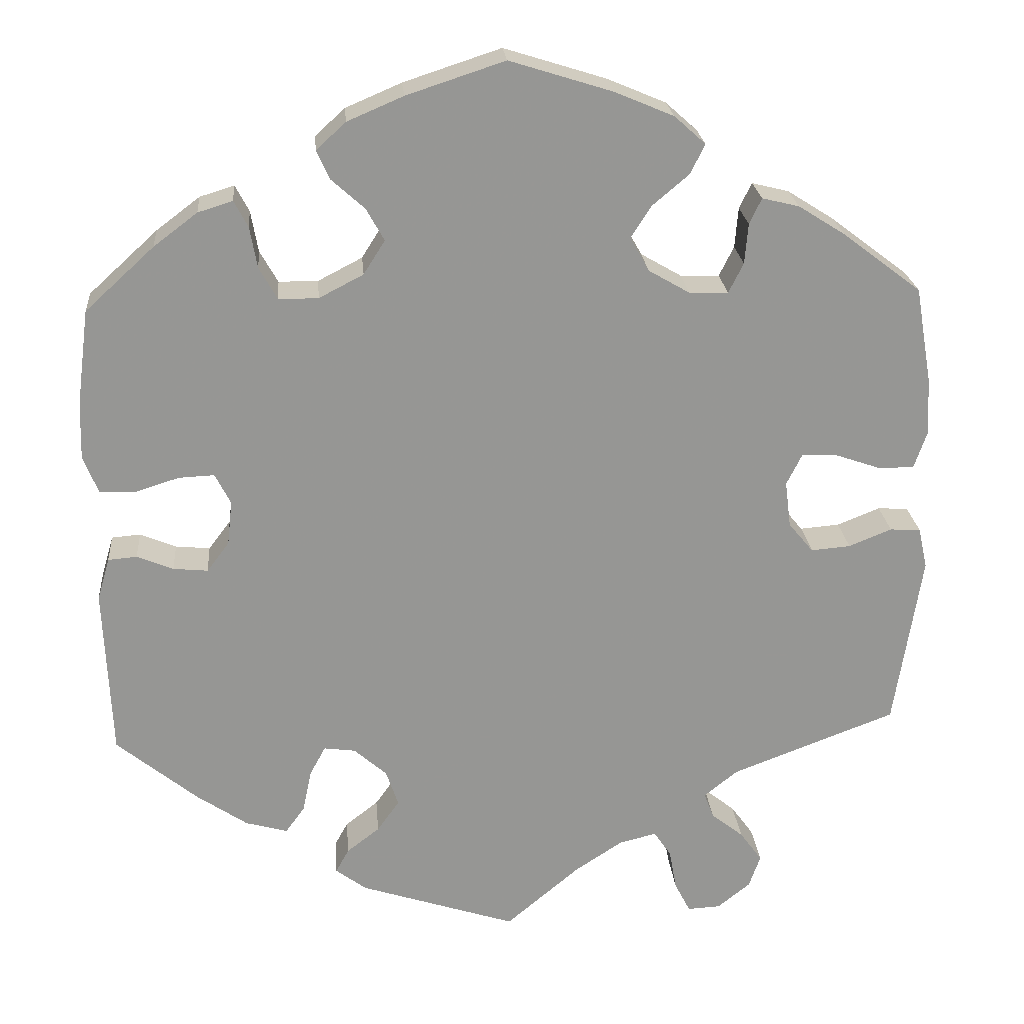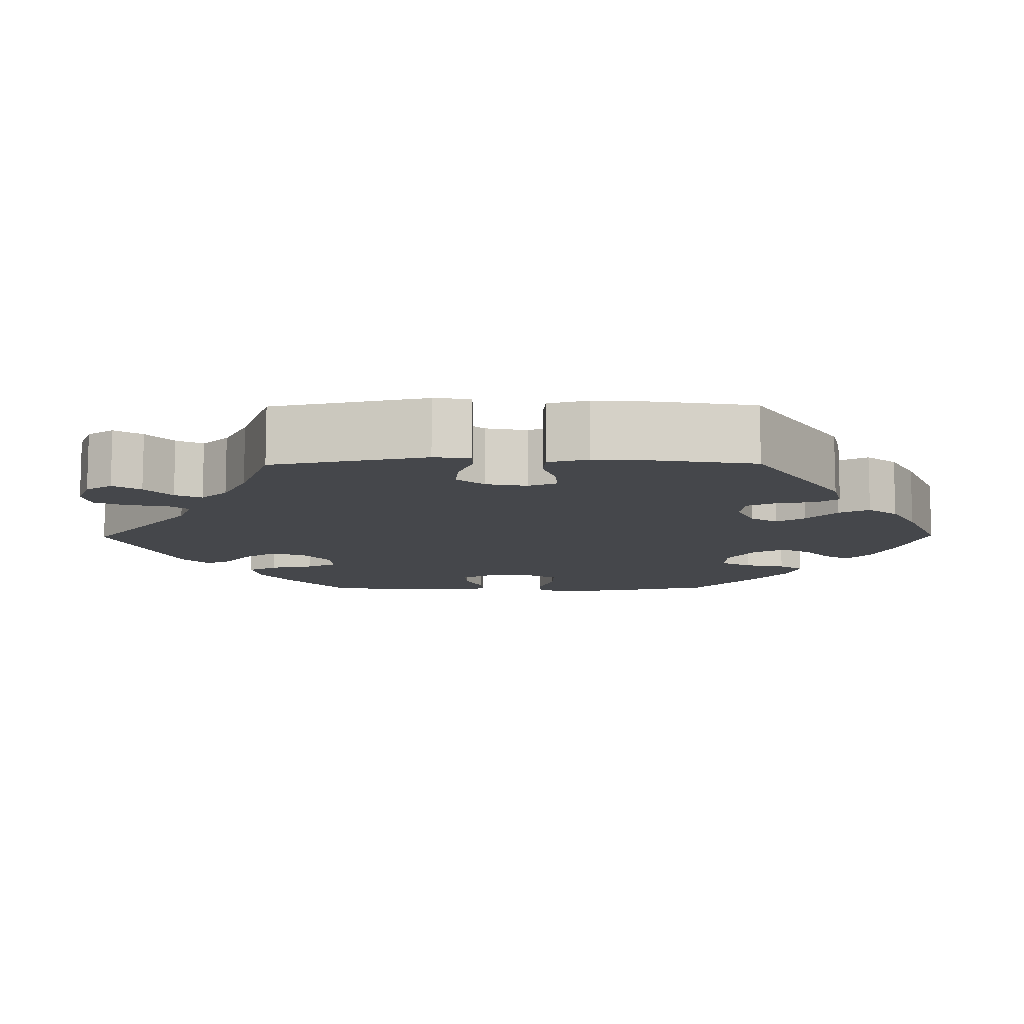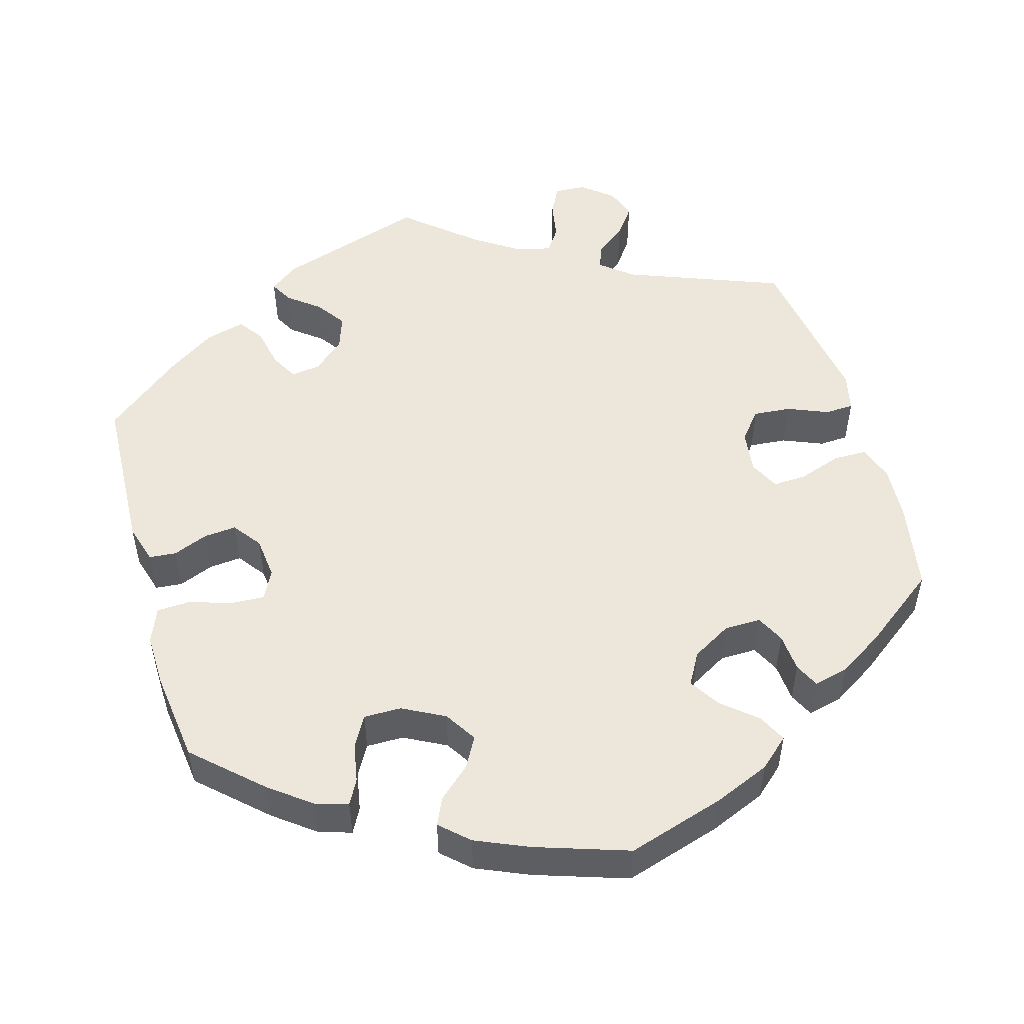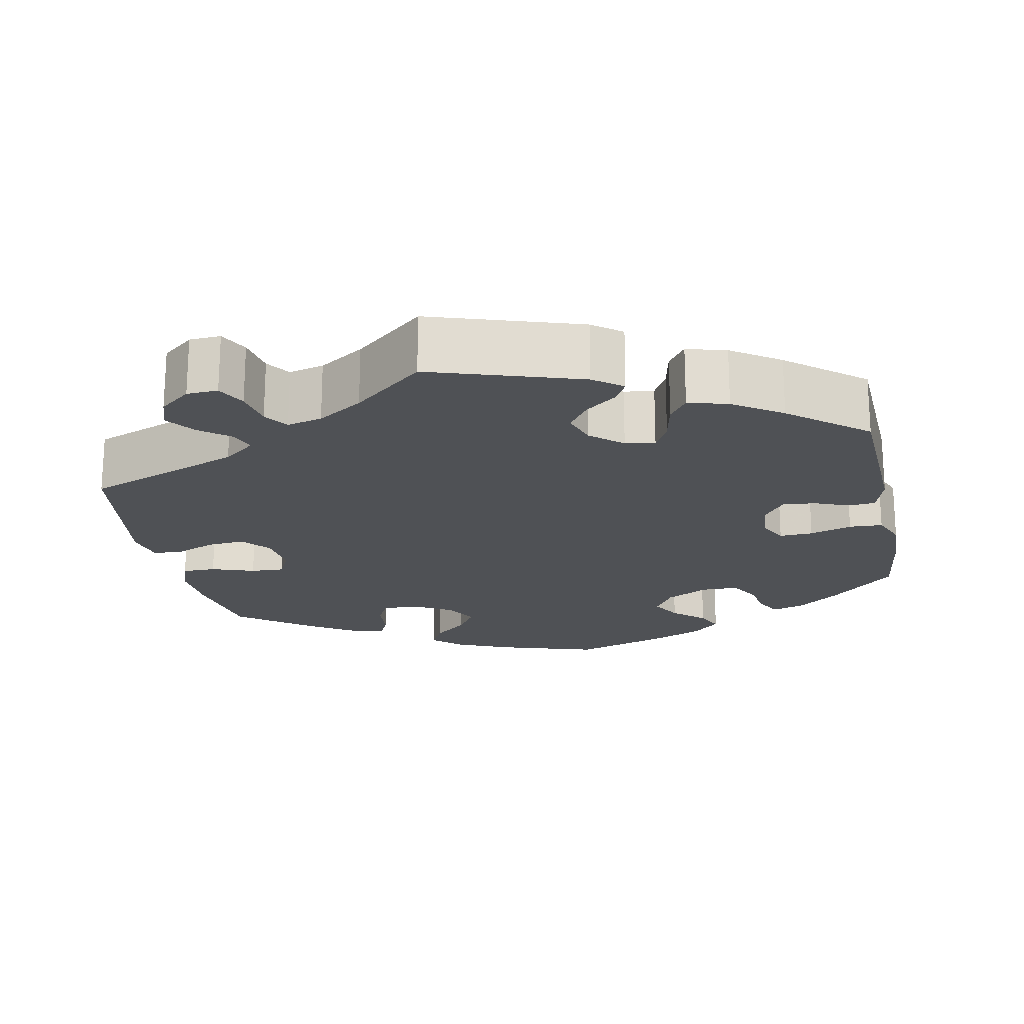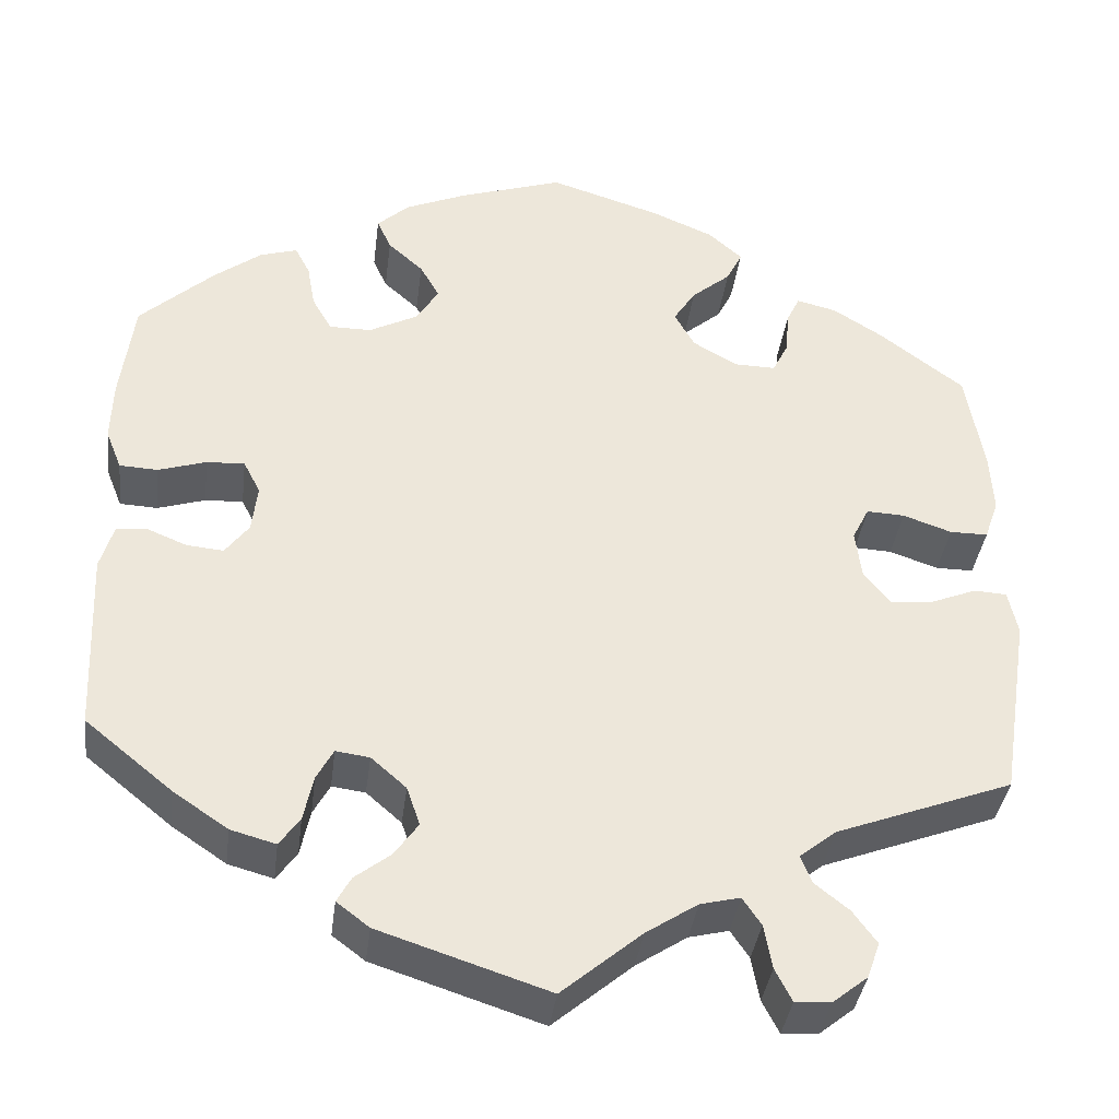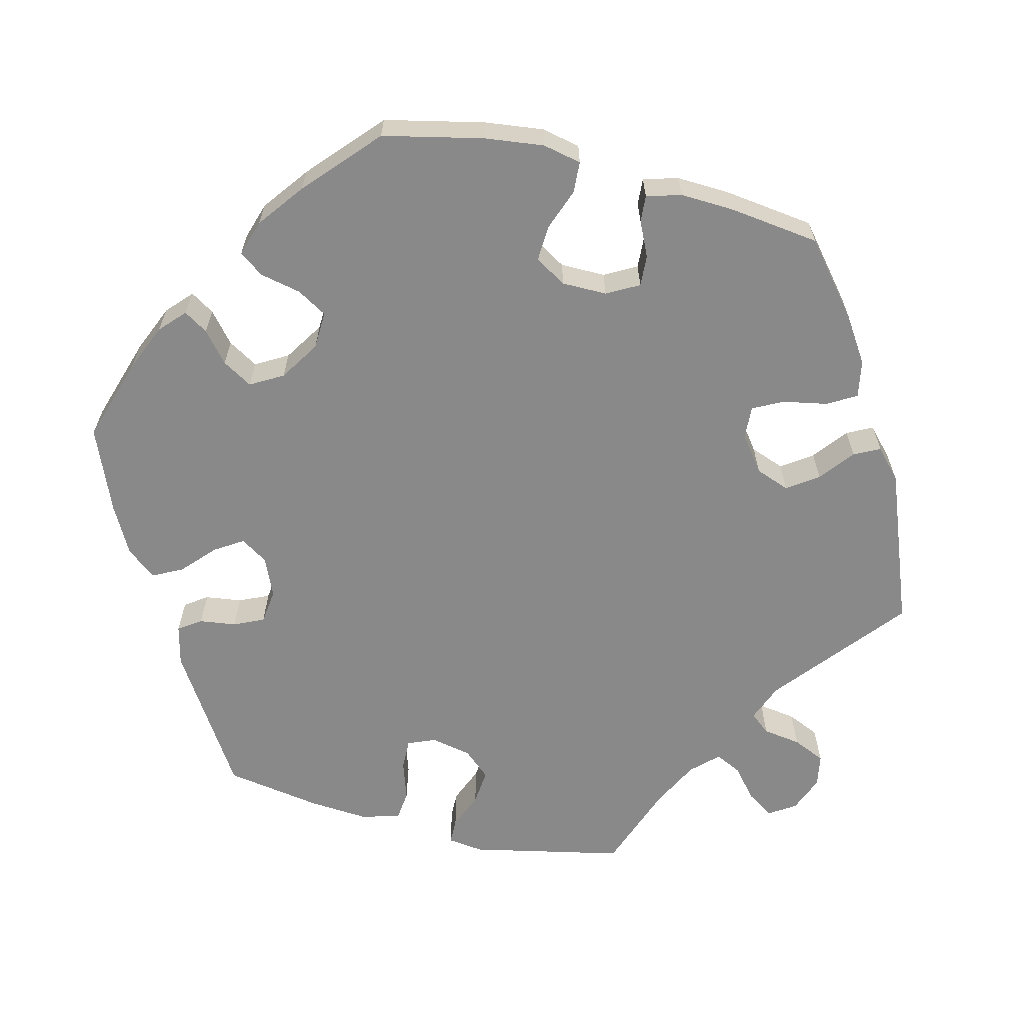
<metadata>
{"format":"obj","ext":"obj","renderer":"f3d","projection":"perspective","resolution":1024,"background":"white","views":[{"elev":22.6,"azim":-4.8,"up":"+Z"},{"elev":-10.3,"azim":-149.4,"up":"+Y"},{"elev":51.6,"azim":-15.8,"up":"+Y"},{"elev":-20.0,"azim":-168.5,"up":"+Y"},{"elev":-37.5,"azim":-7.2,"up":"+Z"},{"elev":-63.2,"azim":15.9,"up":"+Y"}]}
</metadata>
<code>
v -0.19 0.07 -0.516
v -0.227 0.07 -0.488
v -0.211 0.07 -0.459
v -0.171 0.07 -0.428
v -0.144 0.07 -0.39
v -0.159 0.07 -0.346
v -0.199 0.07 -0.311
v -0.237 0.07 -0.306
v -0.256 0.07 -0.341
v -0.267 0.07 -0.393
v -0.29 0.07 -0.425
v -0.341 0.07 -0.411
v -0.403 0.07 -0.369
v -0.501 0.07 -0.289
v -0.51 0.07 -0.083
v -0.495 0.07 -0.032
v -0.46 0.07 -0.029
v -0.416 0.07 -0.047
v -0.374 0.07 -0.051
v -0.347 0.07 -0.015
v -0.341 0.07 0.039
v -0.36 0.07 0.076
v -0.403 0.07 0.074
v -0.457 0.07 0.057
v -0.5 0.07 0.059
v -0.518 0.07 0.104
v -0.516 0.07 0.173
v -0.501 0.07 0.289
v -0.417 0.07 0.366
v -0.364 0.07 0.406
v -0.322 0.07 0.419
v -0.305 0.07 0.387
v -0.296 0.07 0.337
v -0.274 0.07 0.298
v -0.226 0.07 0.298
v -0.172 0.07 0.326
v -0.146 0.07 0.367
v -0.168 0.07 0.406
v -0.208 0.07 0.442
v -0.224 0.07 0.477
v -0.188 0.07 0.51
v -0.12 0.07 0.539
v -0.001 0.07 0.578
v 0.124 0.07 0.539
v 0.195 0.07 0.509
v 0.233 0.07 0.475
v 0.215 0.07 0.439
v 0.171 0.07 0.402
v 0.146 0.07 0.363
v 0.169 0.07 0.322
v 0.219 0.07 0.293
v 0.266 0.07 0.292
v 0.284 0.07 0.328
v 0.288 0.07 0.377
v 0.303 0.07 0.408
v 0.348 0.07 0.397
v 0.405 0.07 0.361
v 0.5 0.07 0.289
v 0.52 0.07 0.173
v 0.524 0.07 0.104
v 0.508 0.07 0.058
v 0.465 0.07 0.058
v 0.41 0.07 0.077
v 0.367 0.07 0.079
v 0.348 0.07 0.041
v 0.355 0.07 -0.015
v 0.385 0.07 -0.051
v 0.433 0.07 -0.047
v 0.485 0.07 -0.026
v 0.522 0.07 -0.028
v 0.533 0.07 -0.078
v 0.5 0.07 -0.289
v 0.3 0.07 -0.365
v 0.259 0.07 -0.398
v 0.271 0.07 -0.429
v 0.31 0.07 -0.46
v 0.337 0.07 -0.497
v 0.323 0.07 -0.537
v 0.283 0.07 -0.569
v 0.243 0.07 -0.571
v 0.224 0.07 -0.534
v 0.215 0.07 -0.484
v 0.194 0.07 -0.453
v 0.149 0.07 -0.464
v 0.091 0.07 -0.502
v 0.001 0.07 -0.578
v -0.19 0 -0.516
v -0.227 0 -0.488
v -0.211 0 -0.459
v -0.171 0 -0.428
v -0.144 0 -0.39
v -0.159 0 -0.346
v -0.199 0 -0.311
v -0.237 0 -0.306
v -0.256 0 -0.341
v -0.267 0 -0.393
v -0.29 0 -0.425
v -0.341 0 -0.411
v -0.403 0 -0.369
v -0.501 0 -0.289
v -0.51 0 -0.083
v -0.495 0 -0.032
v -0.46 0 -0.029
v -0.416 0 -0.047
v -0.374 0 -0.051
v -0.347 0 -0.015
v -0.341 0 0.039
v -0.36 0 0.076
v -0.403 0 0.074
v -0.457 0 0.057
v -0.5 0 0.059
v -0.518 0 0.104
v -0.516 0 0.173
v -0.501 0 0.289
v -0.417 0 0.366
v -0.364 0 0.406
v -0.322 0 0.419
v -0.305 0 0.387
v -0.296 0 0.337
v -0.274 0 0.298
v -0.226 0 0.298
v -0.172 0 0.326
v -0.146 0 0.367
v -0.168 0 0.406
v -0.208 0 0.442
v -0.224 0 0.477
v -0.188 0 0.51
v -0.12 0 0.539
v -0.001 0 0.578
v 0.124 0 0.539
v 0.195 0 0.509
v 0.233 0 0.475
v 0.215 0 0.439
v 0.171 0 0.402
v 0.146 0 0.363
v 0.169 0 0.322
v 0.219 0 0.293
v 0.266 0 0.292
v 0.284 0 0.328
v 0.288 0 0.377
v 0.303 0 0.408
v 0.348 0 0.397
v 0.405 0 0.361
v 0.5 0 0.289
v 0.52 0 0.173
v 0.524 0 0.104
v 0.508 0 0.058
v 0.465 0 0.058
v 0.41 0 0.077
v 0.367 0 0.079
v 0.348 0 0.041
v 0.355 0 -0.015
v 0.385 0 -0.051
v 0.433 0 -0.047
v 0.485 0 -0.026
v 0.522 0 -0.028
v 0.533 0 -0.078
v 0.5 0 -0.289
v 0.3 0 -0.365
v 0.259 0 -0.398
v 0.271 0 -0.429
v 0.31 0 -0.46
v 0.337 0 -0.497
v 0.323 0 -0.537
v 0.283 0 -0.569
v 0.243 0 -0.571
v 0.224 0 -0.534
v 0.215 0 -0.484
v 0.194 0 -0.453
v 0.149 0 -0.464
v 0.091 0 -0.502
v 0.001 0 -0.578
f 85 86 1 2
f 84 85 2 3
f 83 84 3 4
f 79 80 81 82
f 79 82 83
f 78 79 83
f 75 76 77 78
f 75 78 83
f 74 75 83 4
f 70 71 72 73
f 68 69 70 73
f 67 68 73 74
f 66 67 74 4
f 60 61 62 63
f 60 63 64
f 59 60 64
f 58 59 64
f 57 58 64
f 56 57 64 65
f 53 54 55 56
f 52 53 56 65
f 45 46 47 48
f 45 48 49
f 44 45 49
f 43 44 49
f 42 43 49 50
f 38 39 40 41
f 37 38 41 42
f 30 31 32 33
f 30 33 34
f 29 30 34
f 28 29 34
f 27 28 34 35
f 23 24 25 26
f 22 23 26 27
f 15 16 17 18
f 15 18 19
f 14 15 19
f 13 14 19 20
f 9 10 11 12
f 8 9 12 13
f 65 66 4 5
f 51 52 65 5
f 50 51 5 6
f 37 42 50 6
f 36 37 6 7
f 35 36 7 8
f 22 27 35
f 21 22 35
f 20 21 35 8
f 8 13 20
f 88 87 172 171
f 89 88 171 170
f 90 89 170 169
f 168 167 166 165
f 169 168 165
f 169 165 164
f 164 163 162 161
f 169 164 161
f 90 169 161 160
f 159 158 157 156
f 159 156 155 154
f 160 159 154 153
f 90 160 153 152
f 149 148 147 146
f 150 149 146
f 150 146 145
f 150 145 144
f 150 144 143
f 151 150 143 142
f 142 141 140 139
f 151 142 139 138
f 134 133 132 131
f 135 134 131
f 135 131 130
f 135 130 129
f 136 135 129 128
f 127 126 125 124
f 128 127 124 123
f 119 118 117 116
f 120 119 116
f 120 116 115
f 120 115 114
f 121 120 114 113
f 112 111 110 109
f 113 112 109 108
f 104 103 102 101
f 105 104 101
f 105 101 100
f 106 105 100 99
f 98 97 96 95
f 99 98 95 94
f 91 90 152 151
f 91 151 138 137
f 92 91 137 136
f 92 136 128 123
f 93 92 123 122
f 94 93 122 121
f 121 113 108
f 121 108 107
f 94 121 107 106
f 106 99 94
f 1 87 88 2
f 2 88 89 3
f 3 89 90 4
f 4 90 91 5
f 5 91 92 6
f 6 92 93 7
f 7 93 94 8
f 8 94 95 9
f 9 95 96 10
f 10 96 97 11
f 11 97 98 12
f 12 98 99 13
f 13 99 100 14
f 14 100 101 15
f 15 101 102 16
f 16 102 103 17
f 17 103 104 18
f 18 104 105 19
f 19 105 106 20
f 20 106 107 21
f 21 107 108 22
f 22 108 109 23
f 23 109 110 24
f 24 110 111 25
f 25 111 112 26
f 26 112 113 27
f 27 113 114 28
f 28 114 115 29
f 29 115 116 30
f 30 116 117 31
f 31 117 118 32
f 32 118 119 33
f 33 119 120 34
f 34 120 121 35
f 35 121 122 36
f 36 122 123 37
f 37 123 124 38
f 38 124 125 39
f 39 125 126 40
f 40 126 127 41
f 41 127 128 42
f 42 128 129 43
f 43 129 130 44
f 44 130 131 45
f 45 131 132 46
f 46 132 133 47
f 47 133 134 48
f 48 134 135 49
f 49 135 136 50
f 50 136 137 51
f 51 137 138 52
f 52 138 139 53
f 53 139 140 54
f 54 140 141 55
f 55 141 142 56
f 56 142 143 57
f 57 143 144 58
f 58 144 145 59
f 59 145 146 60
f 60 146 147 61
f 61 147 148 62
f 62 148 149 63
f 63 149 150 64
f 64 150 151 65
f 65 151 152 66
f 66 152 153 67
f 67 153 154 68
f 68 154 155 69
f 69 155 156 70
f 70 156 157 71
f 71 157 158 72
f 72 158 159 73
f 73 159 160 74
f 74 160 161 75
f 75 161 162 76
f 76 162 163 77
f 77 163 164 78
f 78 164 165 79
f 79 165 166 80
f 80 166 167 81
f 81 167 168 82
f 82 168 169 83
f 83 169 170 84
f 84 170 171 85
f 85 171 172 86
f 86 172 87 1

</code>
